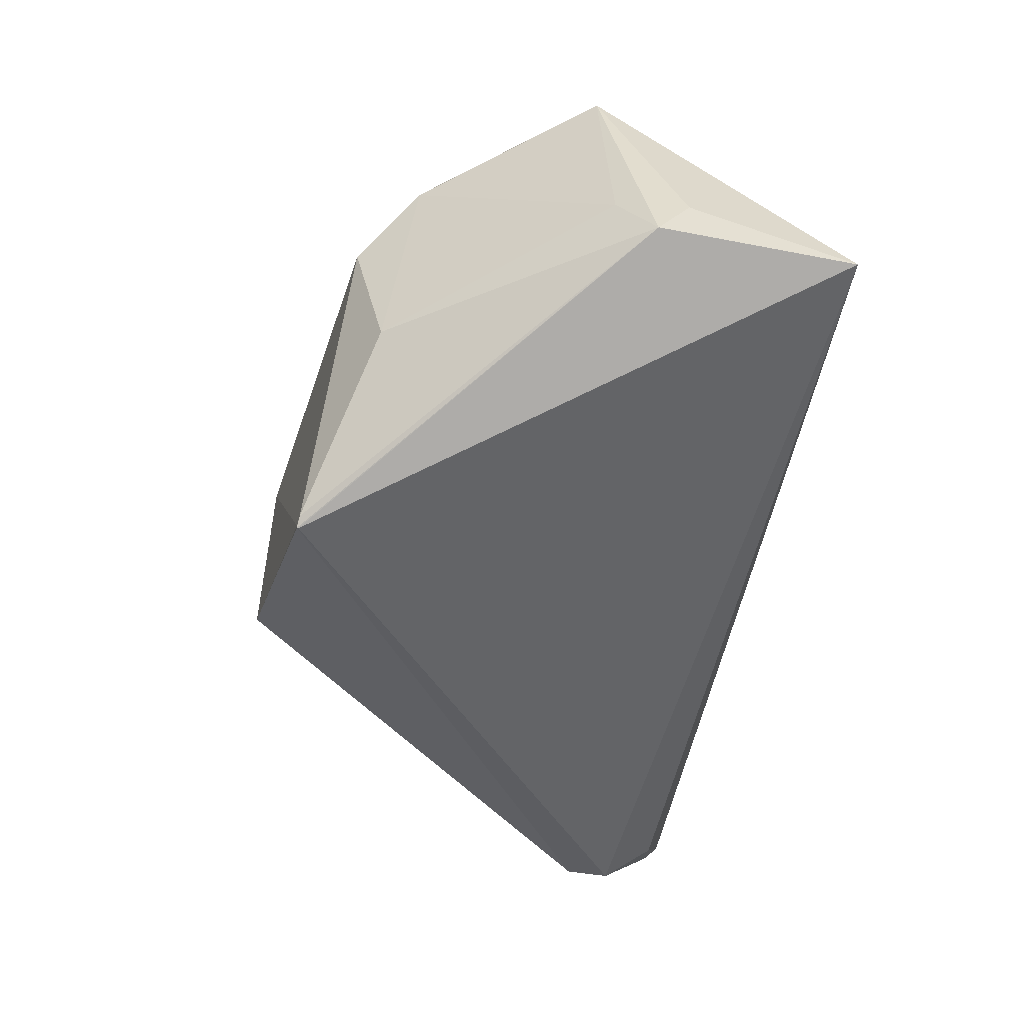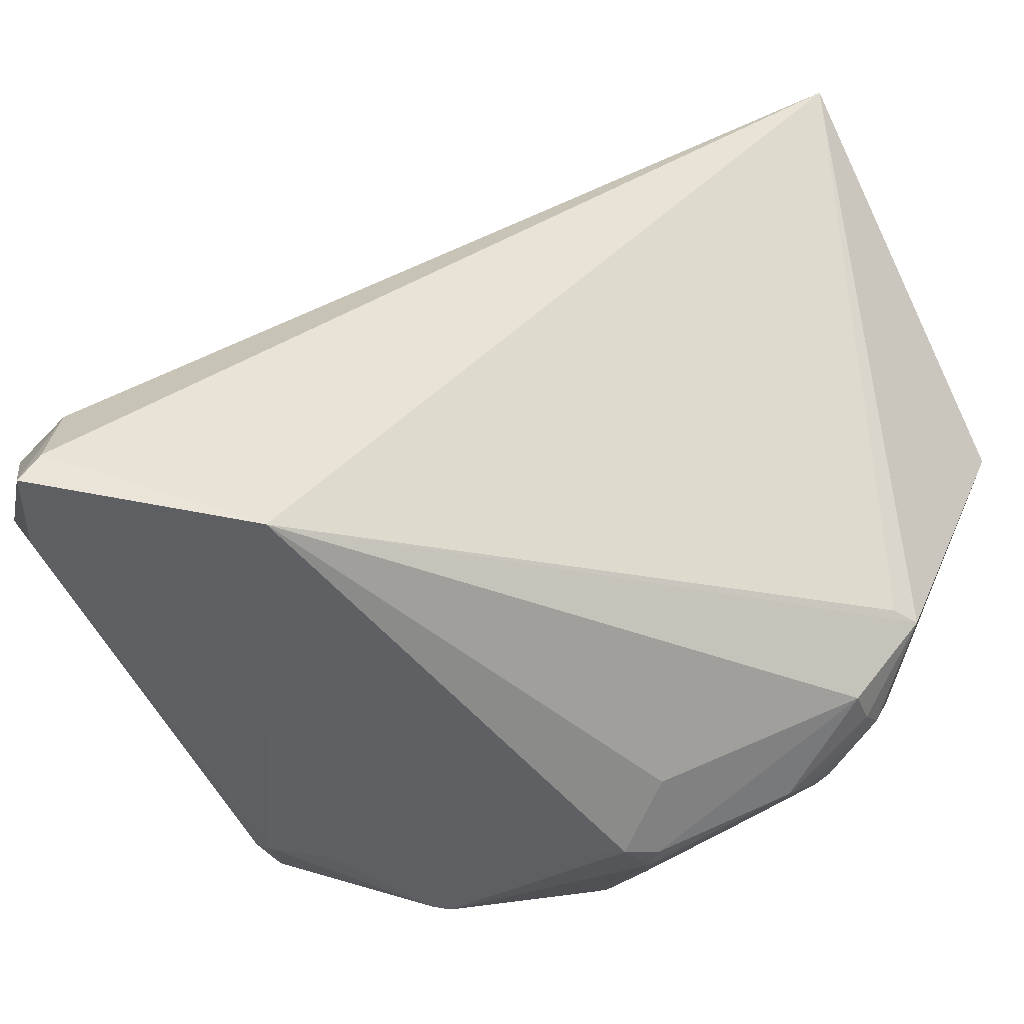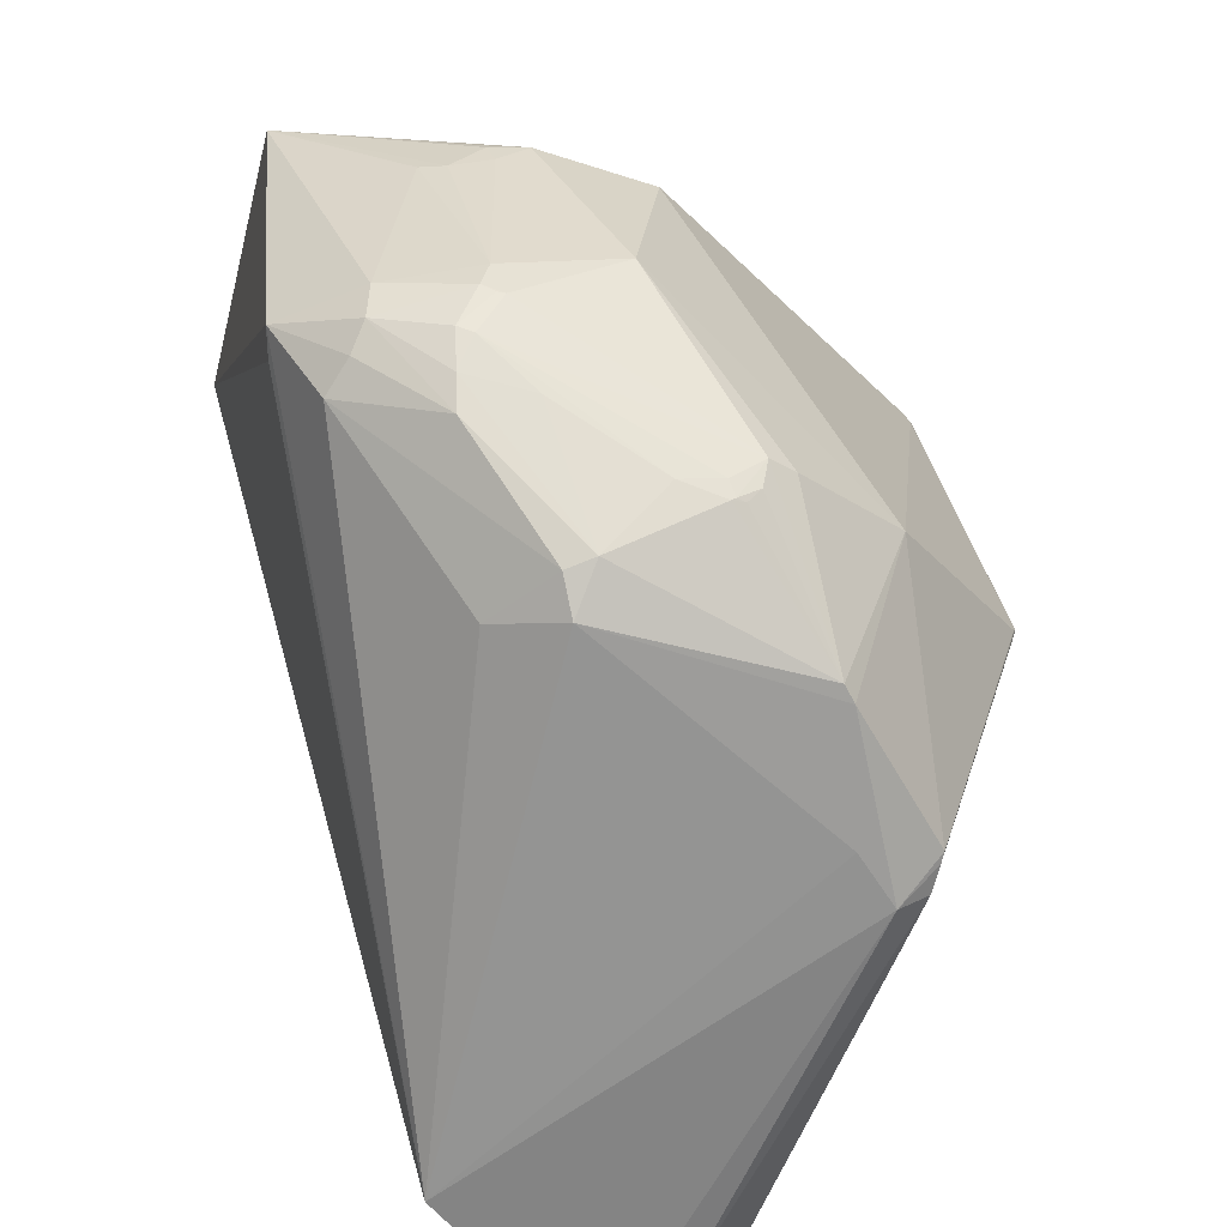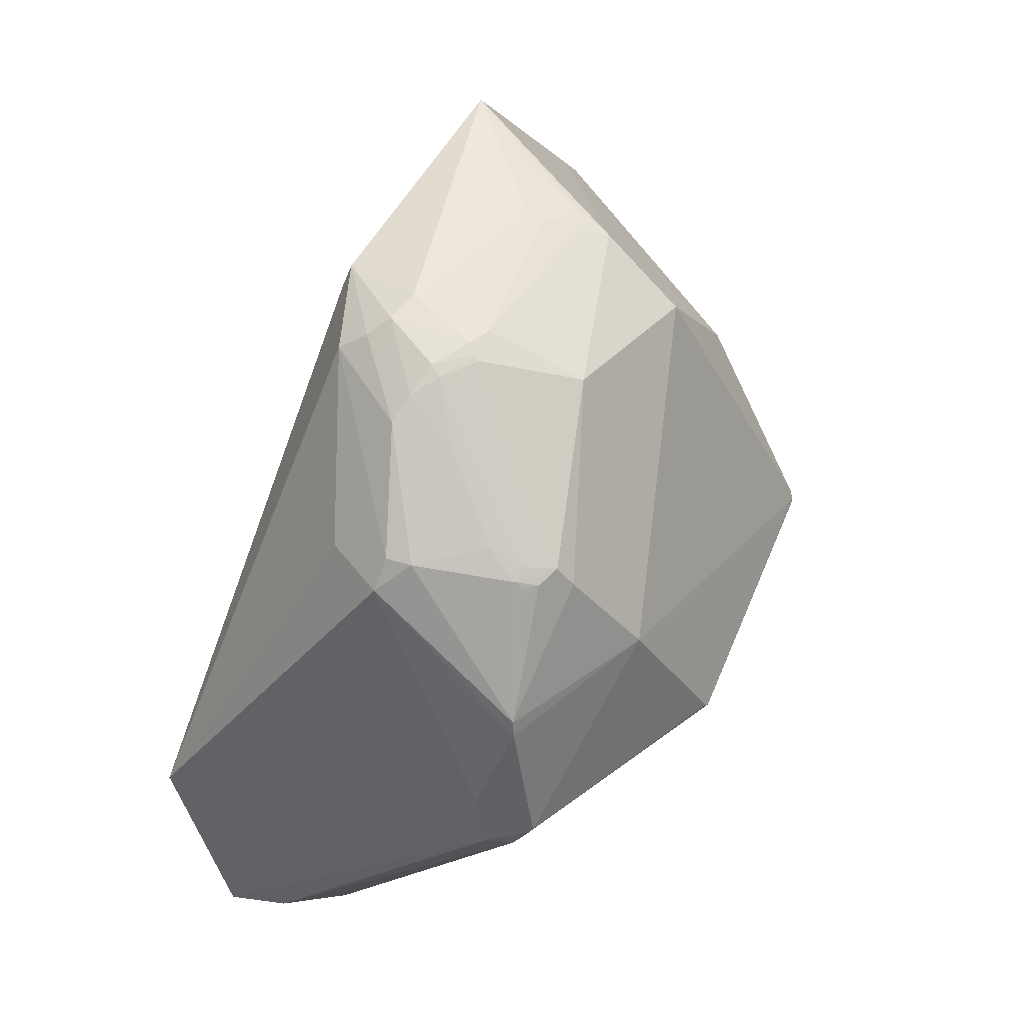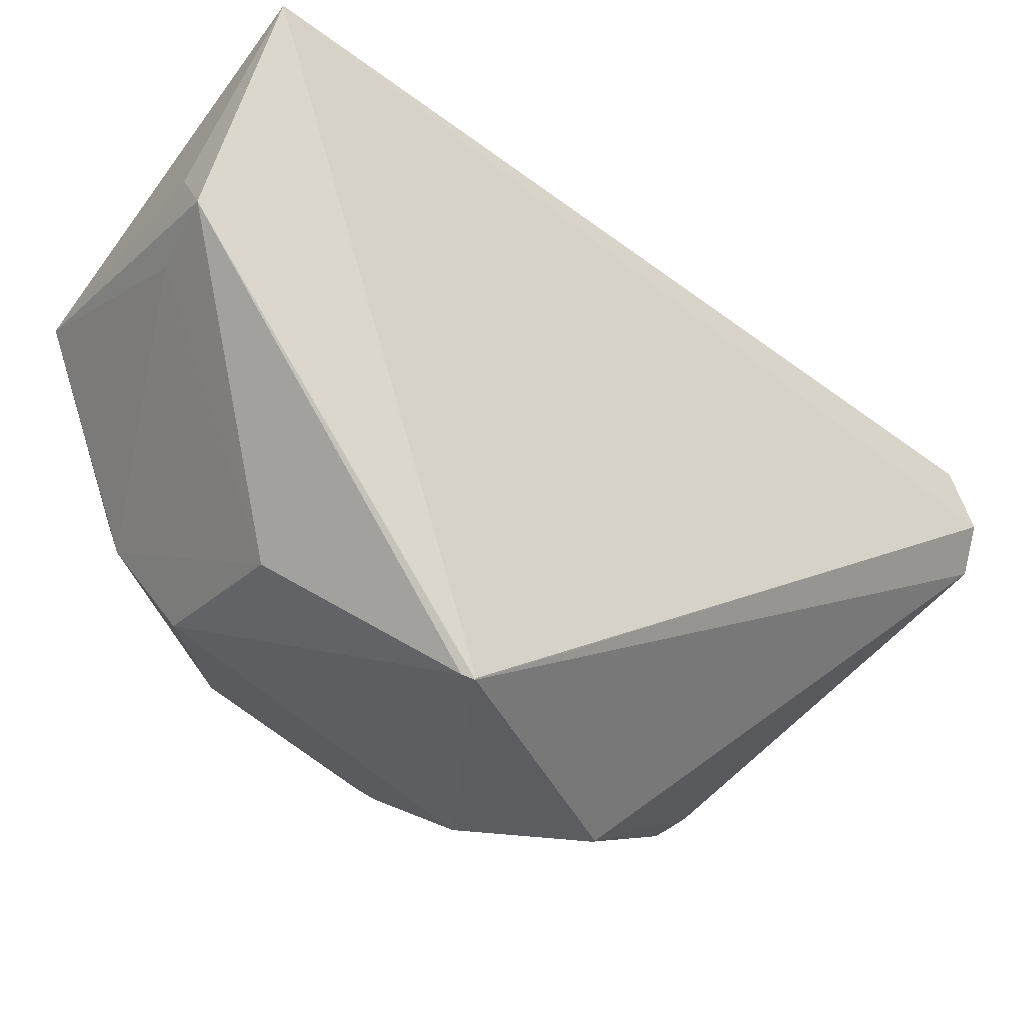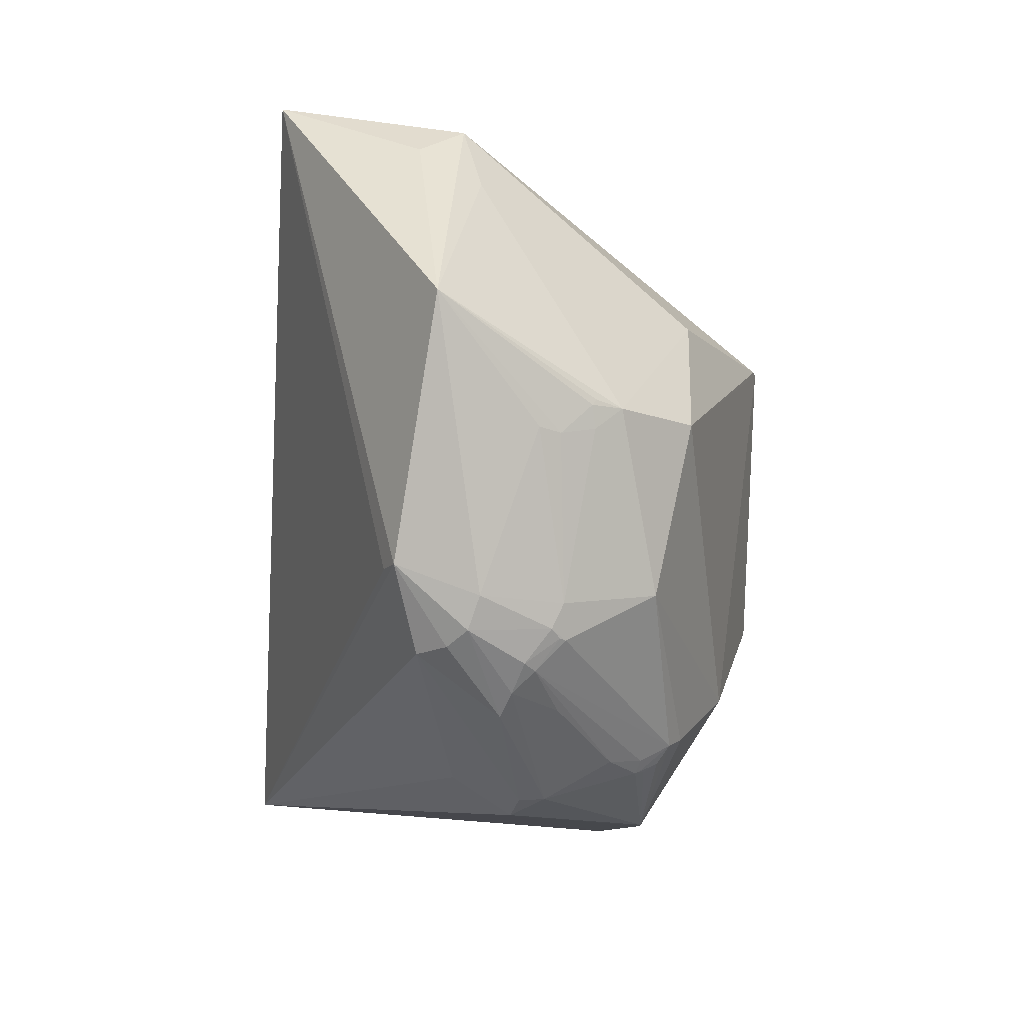
<metadata>
{"format":"obj","ext":"obj","renderer":"f3d","projection":"perspective","resolution":1024,"background":"white","views":[{"elev":0.4,"azim":-13.4,"up":"+Y"},{"elev":-42.8,"azim":78.2,"up":"+Z"},{"elev":-73.1,"azim":-153.4,"up":"+Z"},{"elev":30.0,"azim":-154.5,"up":"+Y"},{"elev":59.9,"azim":-80.5,"up":"+Z"},{"elev":73.5,"azim":-176.2,"up":"+Y"}]}
</metadata>
<code>
o
v 5.368 -179.3 -130.7
v 9.134 -172.1 -119.5
v 4.947 -179.5 -130
v 20.97 151.5 167.2
v -6.775 -166.5 -82.75
v 9.134 -172.1 -119.5
v 9.134 -172.1 -119.5
v -6.775 -166.5 -82.75
v 4.947 -179.5 -130
v 20.97 151.5 167.2
v -52.96 180.5 135.5
v -73.43 168.4 151.7
v 20.97 151.5 167.2
v -31.84 -181.2 -86.67
v -6.775 -166.5 -82.75
v -6.775 -166.5 -82.75
v -31.84 -181.2 -86.67
v 4.947 -179.5 -130
v 20.97 151.5 167.2
v 9.134 -172.1 -119.5
v 24.71 -87.18 -152.8
v 5.368 -179.3 -130.7
v 24.71 -87.18 -152.8
v 9.134 -172.1 -119.5
v 5.368 -179.3 -130.7
v 4.947 -179.5 -130
v -28.13 -171.9 -130.9
v -31.84 -181.2 -86.67
v -49.26 -180.4 -101.3
v 4.947 -179.5 -130
v -31.84 -181.2 -86.67
v -50.22 -180.3 -101.2
v -49.26 -180.4 -101.3
v 4.947 -179.5 -130
v -50.22 -180.3 -101.2
v -28.13 -171.9 -130.9
v -49.26 -180.4 -101.3
v -50.22 -180.3 -101.2
v 4.947 -179.5 -130
v -31.84 -181.2 -86.67
v -236.6 25.7 85.18
v -50.22 -180.3 -101.2
v 20.97 151.5 167.2
v -73.43 168.4 151.7
v -235.9 25.48 85.34
v -236.6 25.7 85.18
v -235.9 25.48 85.34
v -73.43 168.4 151.7
v 20.97 151.5 167.2
v -235.9 25.48 85.34
v -31.84 -181.2 -86.67
v -31.84 -181.2 -86.67
v -235.9 25.48 85.34
v -236.6 25.7 85.18
v -236.6 25.7 85.18
v -73.43 168.4 151.7
v -235.2 31.46 85.13
v -236.6 25.7 85.18
v -235.2 31.46 85.13
v -236.5 26.72 84.83
v -52.96 180.5 135.5
v -71.53 246.4 35.43
v -73.43 168.4 151.7
v -84.79 183.2 117.2
v -73.43 168.4 151.7
v -71.53 246.4 35.43
v 20.97 151.5 167.2
v -71.53 246.4 35.43
v -52.96 180.5 135.5
v -73.43 168.4 151.7
v -192.7 122.7 71.91
v -235.2 31.46 85.13
v -84.79 183.2 117.2
v -192.7 122.7 71.91
v -73.43 168.4 151.7
v -236.6 25.7 85.18
v -240.4 -26.21 -47.36
v -50.22 -180.3 -101.2
v -236.6 25.7 85.18
v -236.5 26.72 84.83
v -240.4 -26.21 -47.36
v -239.9 -24.92 -49.96
v -238.7 -26.14 -52.16
v -240.4 -26.21 -47.36
v -50.22 -180.3 -101.2
v -178.6 -63.28 -150.1
v -28.13 -171.9 -130.9
v -240.4 -26.21 -47.36
v -178.6 -63.28 -150.1
v -50.22 -180.3 -101.2
v -240.4 -26.21 -47.36
v -186.4 -54.44 -150.8
v -178.6 -63.28 -150.1
v -239.9 -24.92 -49.96
v -189.4 -50.86 -150.8
v -238.7 -26.14 -52.16
v -238.7 -26.14 -52.16
v -189.4 -50.86 -150.8
v -240.4 -26.21 -47.36
v -240.4 -26.21 -47.36
v -189.4 -50.86 -150.8
v -186.4 -54.44 -150.8
v 5.368 -179.3 -130.7
v -167.1 -59.37 -159.3
v 24.71 -87.18 -152.8
v 5.368 -179.3 -130.7
v -28.13 -171.9 -130.9
v -167.1 -59.37 -159.3
v -178.6 -63.28 -150.1
v -167.1 -59.37 -159.3
v -28.13 -171.9 -130.9
v -186.4 -54.44 -150.8
v -167.1 -59.37 -159.3
v -178.6 -63.28 -150.1
v -189.4 -50.86 -150.8
v -167.1 -59.37 -159.3
v -186.4 -54.44 -150.8
v -235.2 31.46 85.13
v -193.8 166.9 5.451
v -236.5 26.72 84.83
v -192.7 122.7 71.91
v -193.8 166.9 5.451
v -235.2 31.46 85.13
v -84.79 183.2 117.2
v -159.2 201.3 -0.3074
v -192.7 122.7 71.91
v -192.7 122.7 71.91
v -159.2 201.3 -0.3074
v -193.8 166.9 5.451
v -84.79 183.2 117.2
v -71.53 246.4 35.43
v -159.2 201.3 -0.3074
v -146.8 208 1.045
v -159.2 201.3 -0.3074
v -71.53 246.4 35.43
v -146.8 208 1.045
v -71.53 246.4 35.43
v -145 208.7 -1.87
v -146.8 208 1.045
v -145 208.7 -1.87
v -159.2 201.3 -0.3074
v -167.1 -59.37 -159.3
v -164.3 -33.68 -162.7
v 24.71 -87.18 -152.8
v 20.97 151.5 167.2
v -58.76 197.9 -81.07
v -71.53 246.4 35.43
v 20.97 151.5 167.2
v 24.71 -87.18 -152.8
v -53.49 186.3 -80.81
v 20.97 151.5 167.2
v -53.49 186.3 -80.81
v -58.76 197.9 -81.07
v -58.76 197.9 -81.07
v -53.49 186.3 -80.81
v 24.71 -87.18 -152.8
v -145 208.7 -1.87
v -147.1 204.7 -12.1
v -159.2 201.3 -0.3074
v -236.5 26.72 84.83
v -222.7 41 -102.1
v -240.4 -26.21 -47.36
v -239.9 -24.92 -49.96
v -240.4 -26.21 -47.36
v -222.7 41 -102.1
v -193.8 166.9 5.451
v -222.7 41 -102.1
v -236.5 26.72 84.83
v -239.9 -24.92 -49.96
v -222.7 41 -102.1
v -189.4 -50.86 -150.8
v -71.53 246.4 35.43
v -131.3 210.9 -17.24
v -145 208.7 -1.87
v -121.3 215.1 -16.24
v -131.3 210.9 -17.24
v -71.53 246.4 35.43
v -145 208.7 -1.87
v -131.3 210.9 -17.24
v -147.1 204.7 -12.1
v -189.4 -50.86 -150.8
v -186 14.08 -165.9
v -167.1 -59.37 -159.3
v -167.1 -59.37 -159.3
v -186 14.08 -165.9
v -164.3 -33.68 -162.7
v -222.7 41 -102.1
v -186 14.08 -165.9
v -189.4 -50.86 -150.8
v -222.7 41 -102.1
v -185.9 22.22 -166.4
v -186 14.08 -165.9
v -58.76 197.9 -81.07
v 24.71 -87.18 -152.8
v -70.84 172.2 -116.7
v -222.7 41 -102.1
v -200.8 83.58 -132.2
v -185.9 22.22 -166.4
v -58.76 197.9 -81.07
v -70.84 172.2 -116.7
v -84.98 180.8 -114.4
v -58.76 197.9 -81.07
v -99.07 196.1 -92.79
v -71.53 246.4 35.43
v -121.3 215.1 -16.24
v -71.53 246.4 35.43
v -99.07 196.1 -92.79
v -58.76 197.9 -81.07
v -84.98 180.8 -114.4
v -94.46 188.7 -107.8
v -58.76 197.9 -81.07
v -94.46 188.7 -107.8
v -99.07 196.1 -92.79
v -200.8 83.58 -132.2
v -194.7 93.43 -137.2
v -185.9 22.22 -166.4
v -194.7 93.43 -137.2
v -189.2 87.26 -145.4
v -185.9 22.22 -166.4
v -159.2 201.3 -0.3074
v -181 161.6 -78.47
v -193.8 166.9 5.451
v -193.8 166.9 5.451
v -181 161.6 -78.47
v -222.7 41 -102.1
v -222.7 41 -102.1
v -181 161.6 -78.47
v -200.8 83.58 -132.2
v 24.71 -87.18 -152.8
v -88.84 90.87 -159.4
v -70.84 172.2 -116.7
v -147.1 204.7 -12.1
v -180.9 161.6 -78.77
v -159.2 201.3 -0.3074
v -159.2 201.3 -0.3074
v -180.9 161.6 -78.77
v -181 161.6 -78.47
v -200.8 83.58 -132.2
v -180.9 161.6 -78.77
v -194.7 93.43 -137.2
v -181 161.6 -78.47
v -180.9 161.6 -78.77
v -200.8 83.58 -132.2
v -189.2 87.26 -145.4
v -182.9 86.4 -149.9
v -185.9 22.22 -166.4
v -194.7 93.43 -137.2
v -180.5 89.46 -150.4
v -189.2 87.26 -145.4
v -189.2 87.26 -145.4
v -180.5 89.46 -150.4
v -182.9 86.4 -149.9
v -164.3 -33.68 -162.7
v -118.3 82.02 -174.9
v 24.71 -87.18 -152.8
v -186 14.08 -165.9
v -118.3 82.02 -174.9
v -164.3 -33.68 -162.7
v -185.9 22.22 -166.4
v -118.3 82.02 -174.9
v -186 14.08 -165.9
v 24.71 -87.18 -152.8
v -118.3 82.02 -174.9
v -88.84 90.87 -159.4
v -182.9 86.4 -149.9
v -178.8 89.73 -151.3
v -185.9 22.22 -166.4
v -180.5 89.46 -150.4
v -178.8 89.73 -151.3
v -182.9 86.4 -149.9
v -194.7 93.43 -137.2
v -180.8 95.37 -145.9
v -180.5 89.46 -150.4
v -180.5 89.46 -150.4
v -180.8 95.37 -145.9
v -178.8 89.73 -151.3
v -88.84 90.87 -159.4
v -122.3 97.72 -169.7
v -70.84 172.2 -116.7
v -118.3 82.02 -174.9
v -122.3 97.72 -169.7
v -88.84 90.87 -159.4
v -121.3 215.1 -16.24
v -137.7 183.8 -90.85
v -131.3 210.9 -17.24
v -121.3 215.1 -16.24
v -99.07 196.1 -92.79
v -137.7 183.8 -90.85
v -131.3 210.9 -17.24
v -137.7 183.8 -90.85
v -147.1 204.7 -12.1
v -147.1 204.7 -12.1
v -137.7 183.8 -90.85
v -180.9 161.6 -78.77
v -185.9 22.22 -166.4
v -134.6 96.35 -168.1
v -118.3 82.02 -174.9
v -118.3 82.02 -174.9
v -134.6 96.35 -168.1
v -122.3 97.72 -169.7
v -178.8 89.73 -151.3
v -134.6 96.35 -168.1
v -185.9 22.22 -166.4
v -137.7 183.8 -90.85
v -132.8 181.2 -102.7
v -180.9 161.6 -78.77
v -94.46 188.7 -107.8
v -132.8 181.2 -102.7
v -99.07 196.1 -92.79
v -99.07 196.1 -92.79
v -132.8 181.2 -102.7
v -137.7 183.8 -90.85
v -94.46 188.7 -107.8
v -121.3 174.8 -118.5
v -132.8 181.2 -102.7
v -70.84 172.2 -116.7
v -111.2 152.4 -139.9
v -84.98 180.8 -114.4
v -122.3 97.72 -169.7
v -111.2 152.4 -139.9
v -70.84 172.2 -116.7
v -84.98 180.8 -114.4
v -111.2 152.4 -139.9
v -94.46 188.7 -107.8
v -134.6 96.35 -168.1
v -111.2 152.4 -139.9
v -122.3 97.72 -169.7
v -94.46 188.7 -107.8
v -116.1 163.1 -130.4
v -121.3 174.8 -118.5
v -111.2 152.4 -139.9
v -116.1 163.1 -130.4
v -94.46 188.7 -107.8
v -134.6 96.35 -168.1
v -116.1 163.1 -130.4
v -111.2 152.4 -139.9
v -180.8 95.37 -145.9
v -165.5 103.6 -148.9
v -178.8 89.73 -151.3
v -178.8 89.73 -151.3
v -165.5 103.6 -148.9
v -134.6 96.35 -168.1
v -121.3 174.8 -118.5
v -136.9 176.9 -106
v -132.8 181.2 -102.7
v -180.9 161.6 -78.77
v -139.7 175 -106.4
v -194.7 93.43 -137.2
v -132.8 181.2 -102.7
v -139.7 175 -106.4
v -180.9 161.6 -78.77
v -136.9 176.9 -106
v -139.7 175 -106.4
v -132.8 181.2 -102.7
v -180.8 95.37 -145.9
v -126.4 170.2 -120.8
v -165.5 103.6 -148.9
v -116.1 163.1 -130.4
v -126.4 170.2 -120.8
v -121.3 174.8 -118.5
v -194.7 93.43 -137.2
v -126.4 170.2 -120.8
v -180.8 95.37 -145.9
v -139.7 175 -106.4
v -126.4 170.2 -120.8
v -194.7 93.43 -137.2
v -121.3 174.8 -118.5
v -126.4 170.2 -120.8
v -136.9 176.9 -106
v -136.9 176.9 -106
v -126.4 170.2 -120.8
v -139.7 175 -106.4
v -134.6 96.35 -168.1
v -138 144.7 -133.4
v -116.1 163.1 -130.4
v -165.5 103.6 -148.9
v -138 144.7 -133.4
v -134.6 96.35 -168.1
v -126.4 170.2 -120.8
v -138 144.7 -133.4
v -165.5 103.6 -148.9
v -116.1 163.1 -130.4
v -138 144.7 -133.4
v -126.4 170.2 -120.8
f 1 2 3
f 4 5 6
f 7 8 9
f 10 11 12
f 13 14 15
f 16 17 18
f 19 20 21
f 22 23 24
f 25 26 27
f 28 29 30
f 31 32 33
f 34 35 36
f 37 38 39
f 40 41 42
f 43 44 45
f 46 47 48
f 49 50 51
f 52 53 54
f 55 56 57
f 58 59 60
f 61 62 63
f 64 65 66
f 67 68 69
f 70 71 72
f 73 74 75
f 76 77 78
f 79 80 81
f 82 83 84
f 85 86 87
f 88 89 90
f 91 92 93
f 94 95 96
f 97 98 99
f 100 101 102
f 103 104 105
f 106 107 108
f 109 110 111
f 112 113 114
f 115 116 117
f 118 119 120
f 121 122 123
f 124 125 126
f 127 128 129
f 130 131 132
f 133 134 135
f 136 137 138
f 139 140 141
f 142 143 144
f 145 146 147
f 148 149 150
f 151 152 153
f 154 155 156
f 157 158 159
f 160 161 162
f 163 164 165
f 166 167 168
f 169 170 171
f 172 173 174
f 175 176 177
f 178 179 180
f 181 182 183
f 184 185 186
f 187 188 189
f 190 191 192
f 193 194 195
f 196 197 198
f 199 200 201
f 202 203 204
f 205 206 207
f 208 209 210
f 211 212 213
f 214 215 216
f 217 218 219
f 220 221 222
f 223 224 225
f 226 227 228
f 229 230 231
f 232 233 234
f 235 236 237
f 238 239 240
f 241 242 243
f 244 245 246
f 247 248 249
f 250 251 252
f 253 254 255
f 256 257 258
f 259 260 261
f 262 263 264
f 265 266 267
f 268 269 270
f 271 272 273
f 274 275 276
f 277 278 279
f 280 281 282
f 283 284 285
f 286 287 288
f 289 290 291
f 292 293 294
f 295 296 297
f 298 299 300
f 301 302 303
f 304 305 306
f 307 308 309
f 310 311 312
f 313 314 315
f 316 317 318
f 319 320 321
f 322 323 324
f 325 326 327
f 328 329 330
f 331 332 333
f 334 335 336
f 337 338 339
f 340 341 342
f 343 344 345
f 346 347 348
f 349 350 351
f 352 353 354
f 355 356 357
f 358 359 360
f 361 362 363
f 364 365 366
f 367 368 369
f 370 371 372
f 373 374 375
f 376 377 378
f 379 380 381
f 382 383 384

</code>
